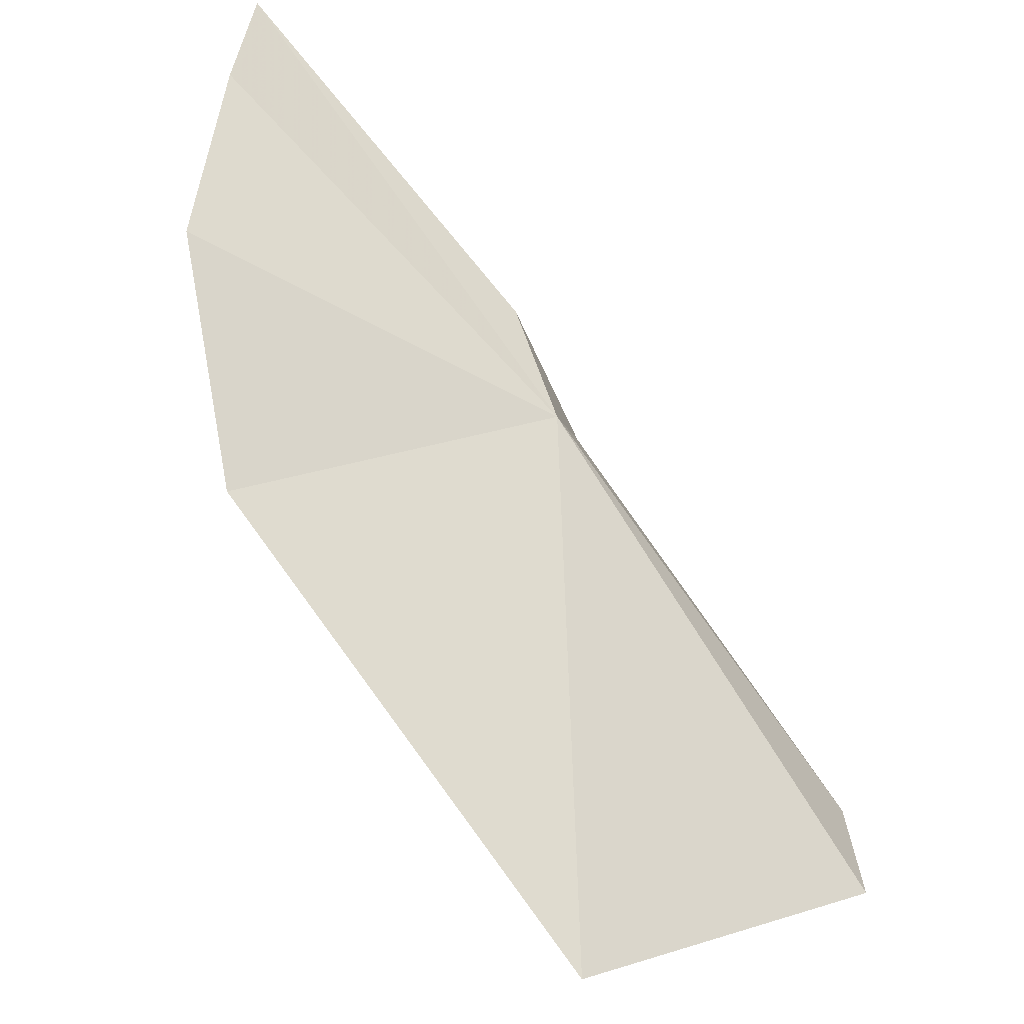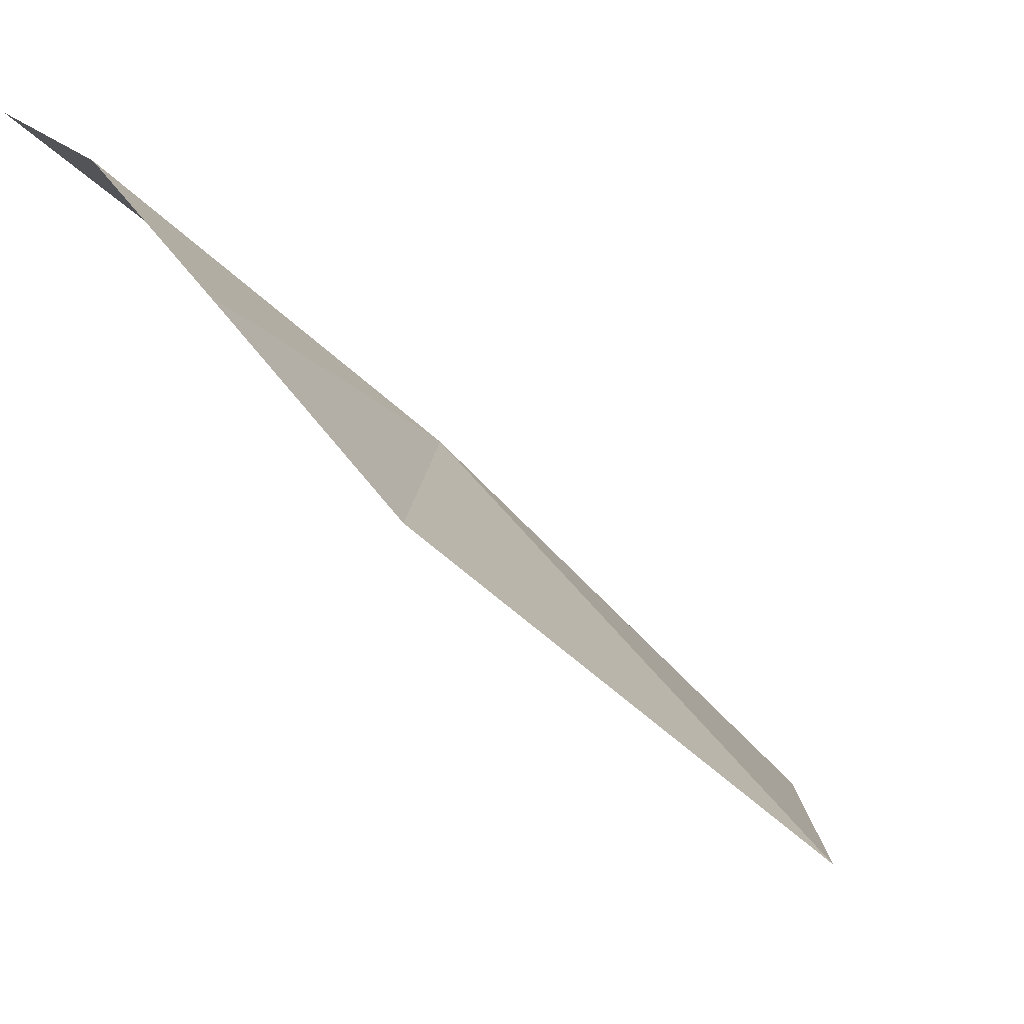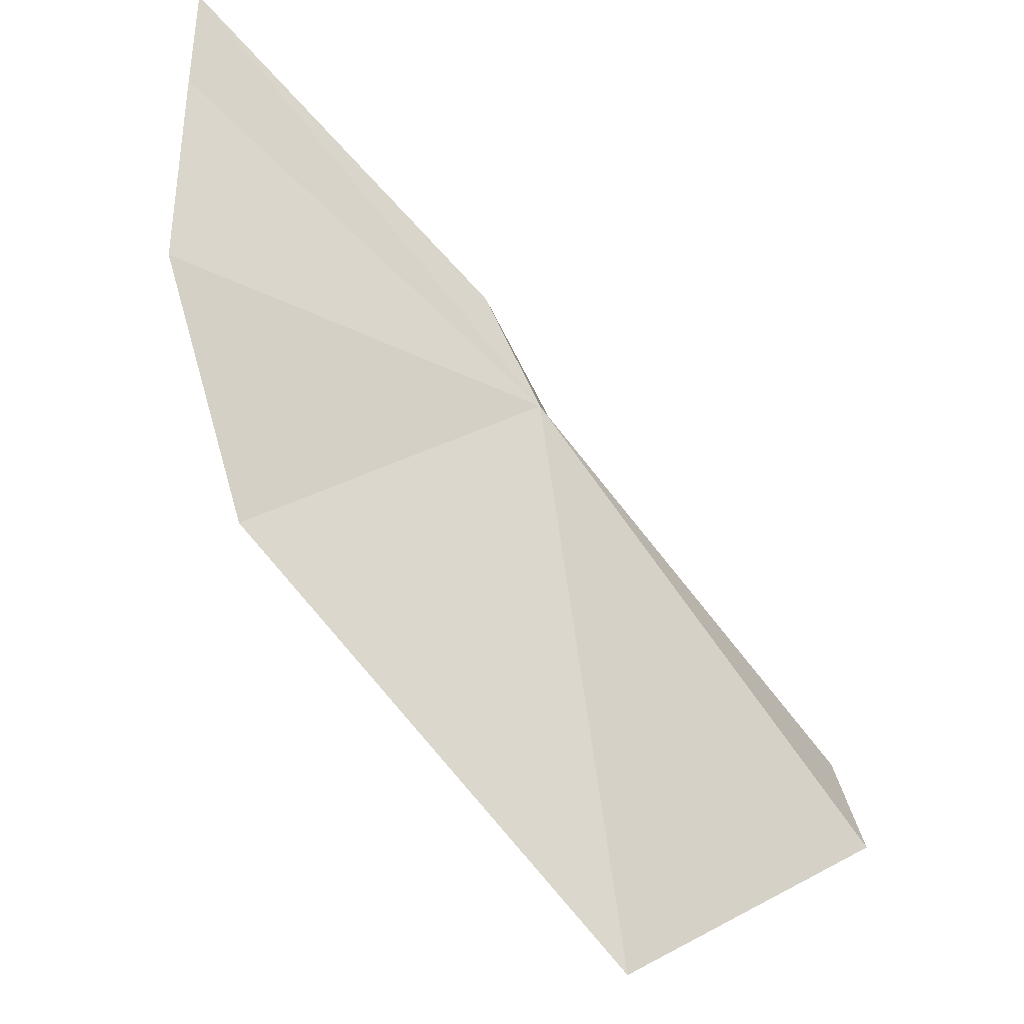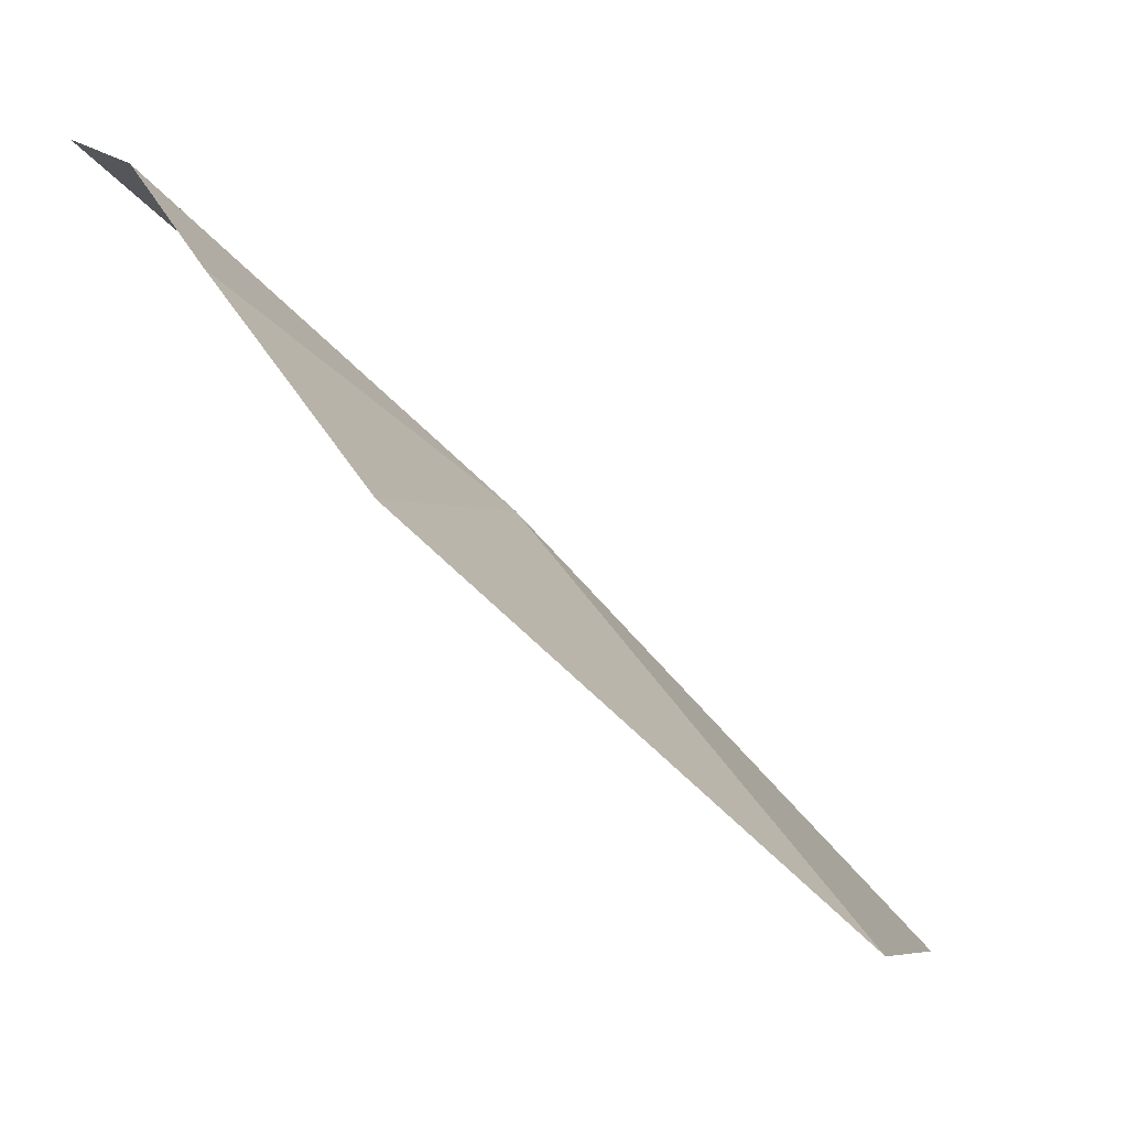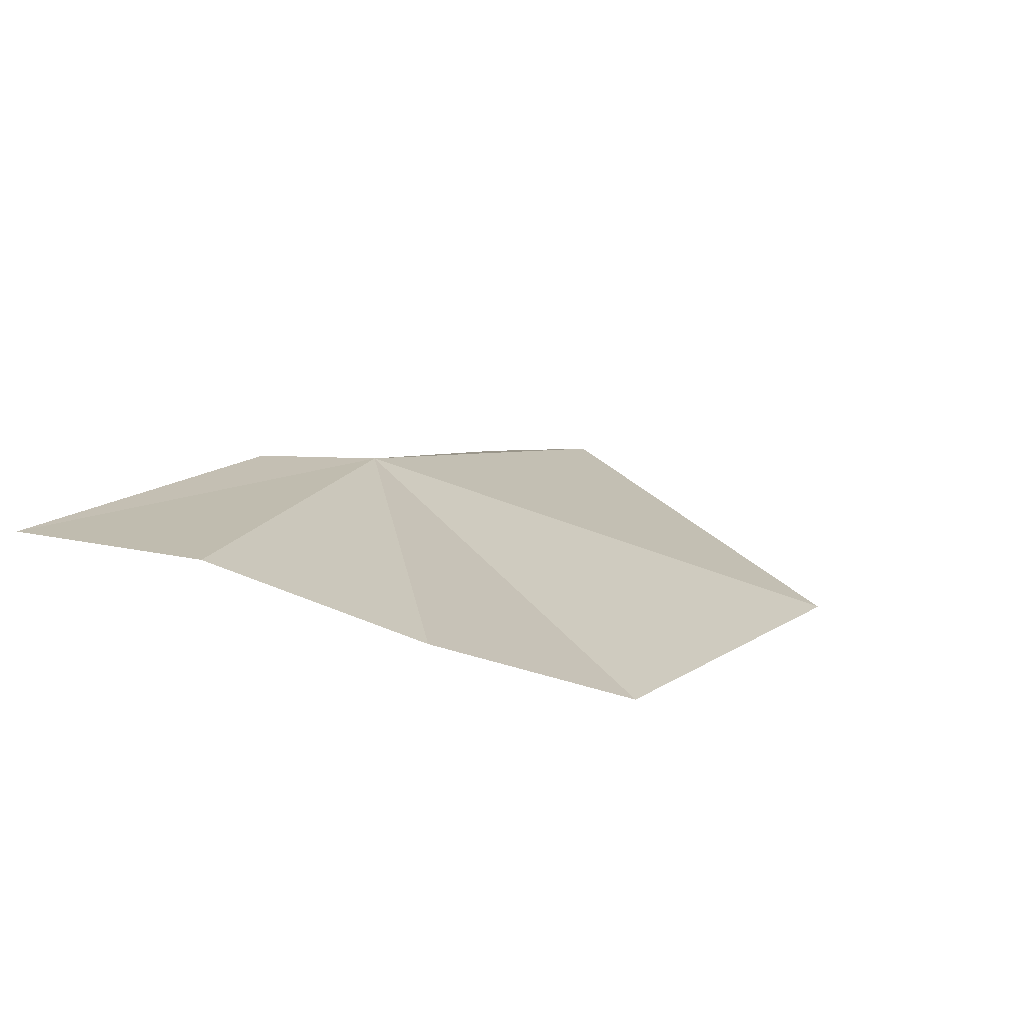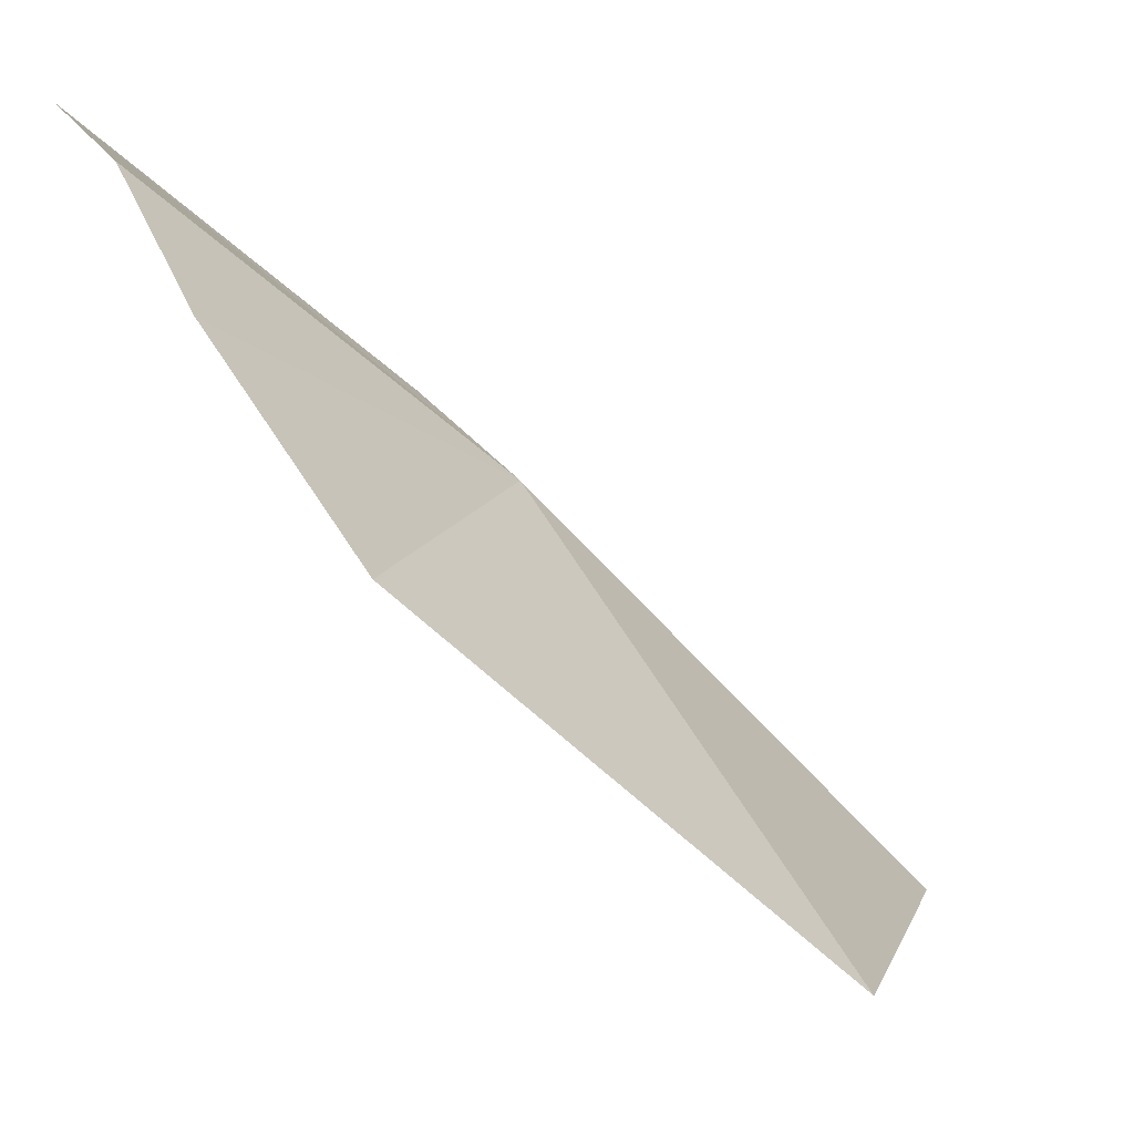
<metadata>
{"format":"obj","ext":"obj","renderer":"f3d","projection":"perspective","resolution":1024,"background":"white","views":[{"elev":29.3,"azim":107.5,"up":"+Z"},{"elev":17.7,"azim":56.4,"up":"+Z"},{"elev":34.2,"azim":100.0,"up":"+Z"},{"elev":5.3,"azim":69.2,"up":"+Z"},{"elev":54.5,"azim":13.8,"up":"+Z"},{"elev":19.8,"azim":70.1,"up":"+Z"}]}
</metadata>
<code>
v 23.27 -3.504 49.74
v 25.26 -2.792 48.23
v 24.64 -4.527 49.9
v 22.52 -5.201 51.28
v 23.15 -5.08 51.15
v 23.41 -2.047 47.96
v 22.85 -3.524 49.41
v 23.93 -4.97 50.73
v 23.87 -1.845 47.86
v 22.88 -3.822 50.05
f 1 3 2
f 1 4 5
f 1 6 7
f 1 5 8
f 1 2 9
f 1 9 6
f 1 10 4
f 1 8 3
f 1 7 10

</code>
